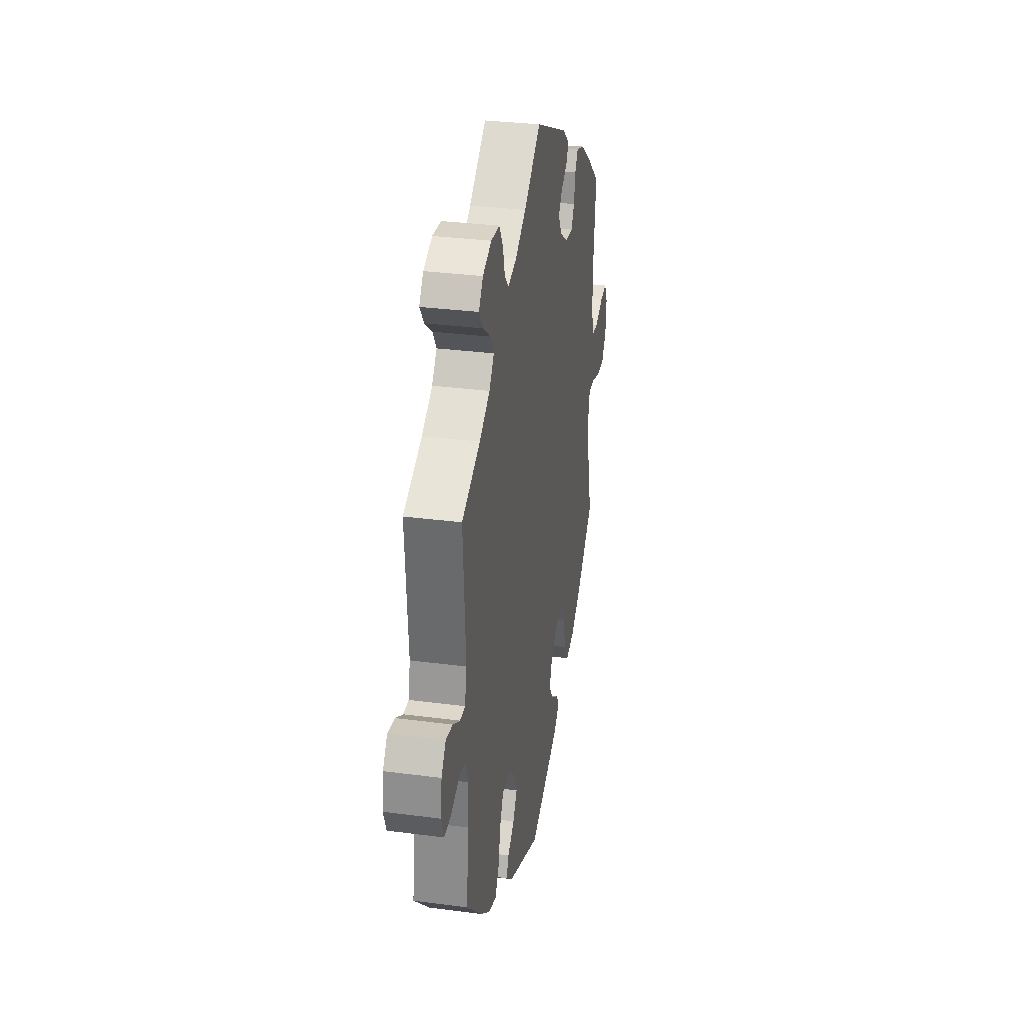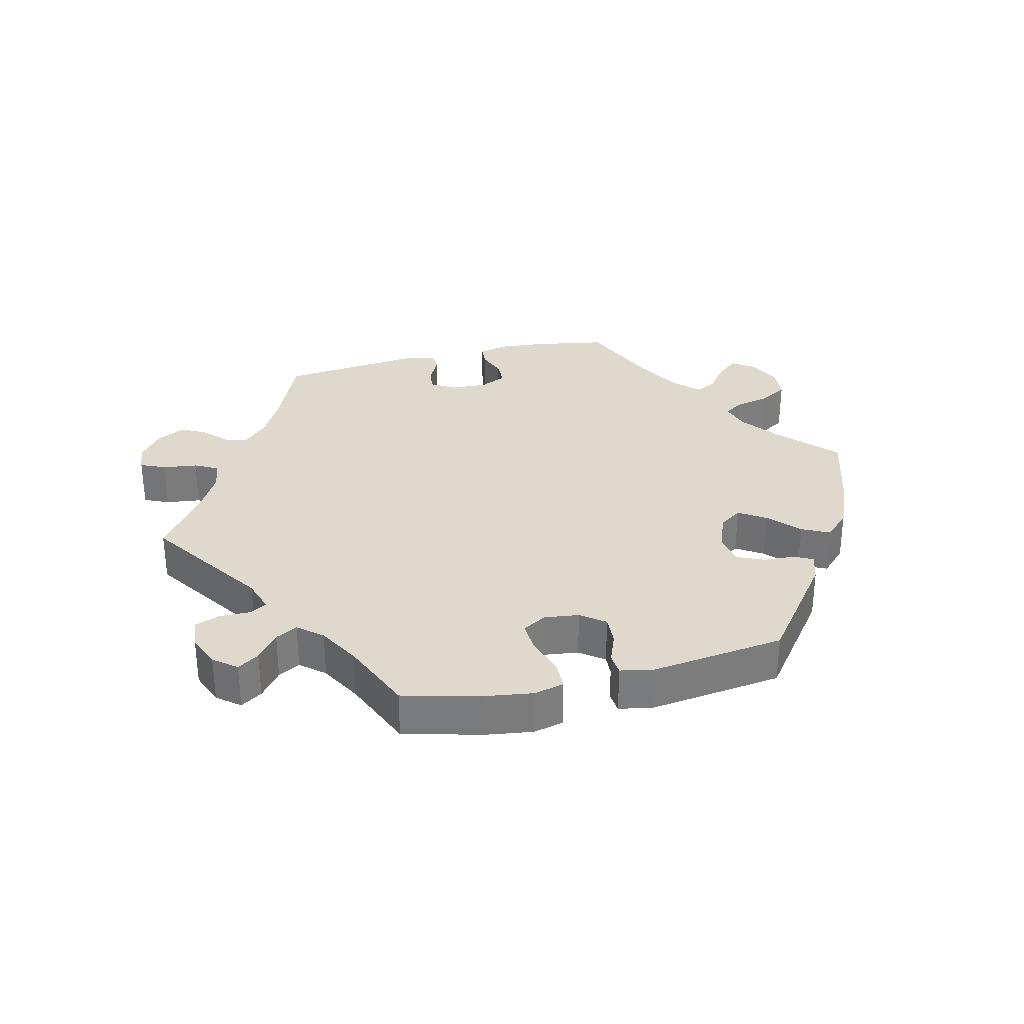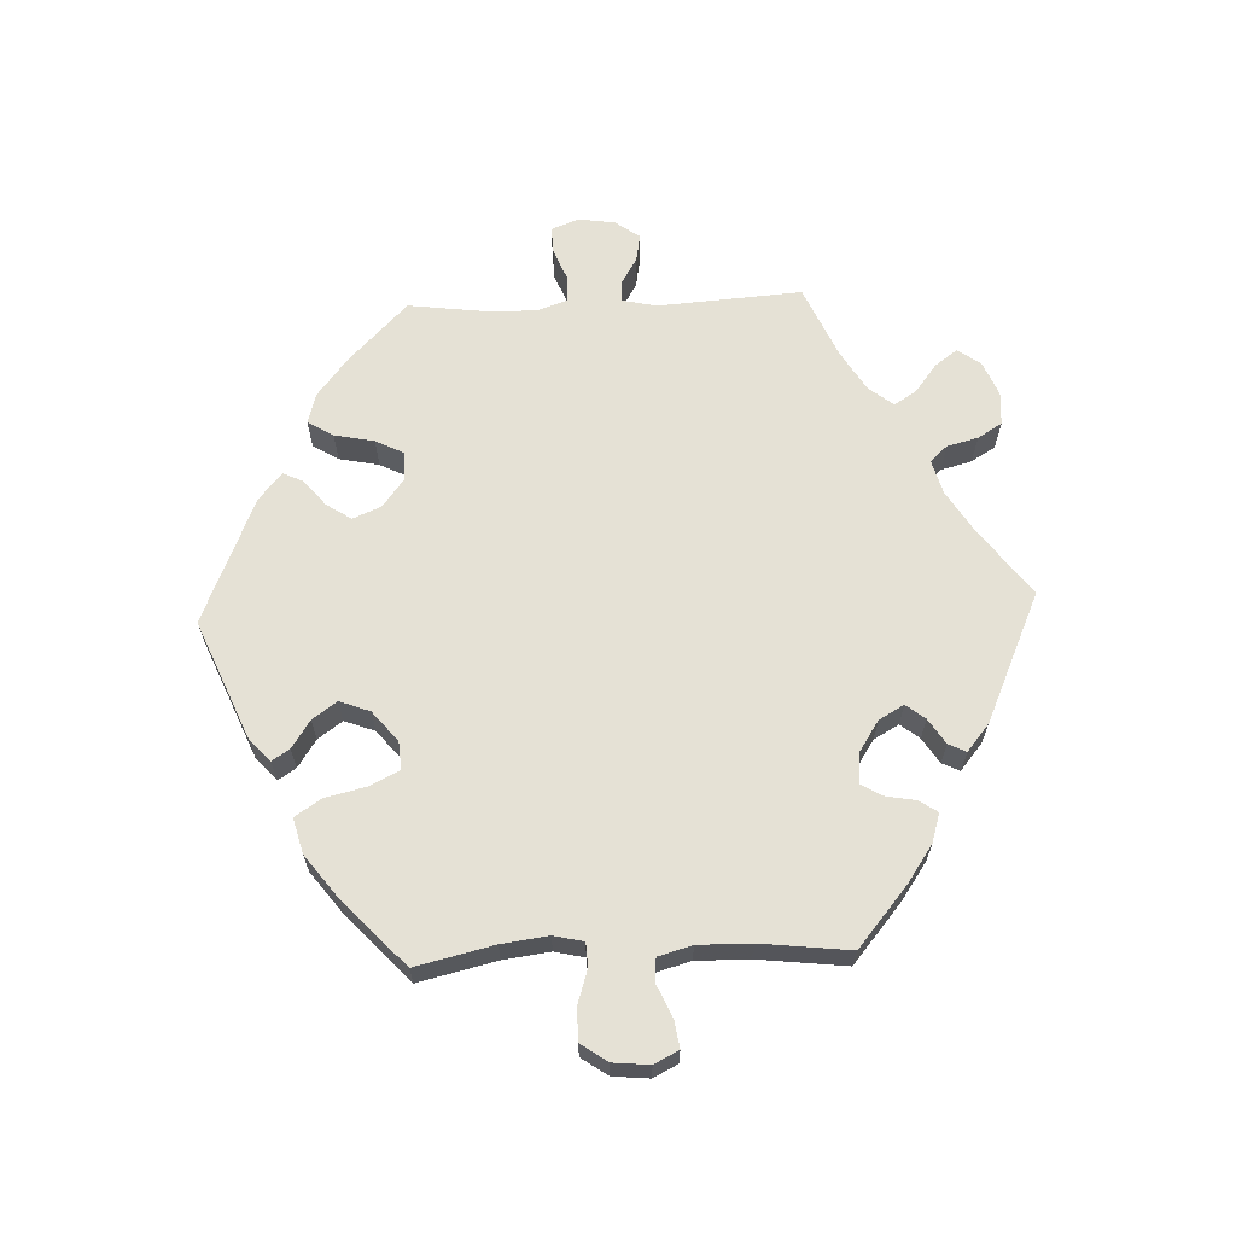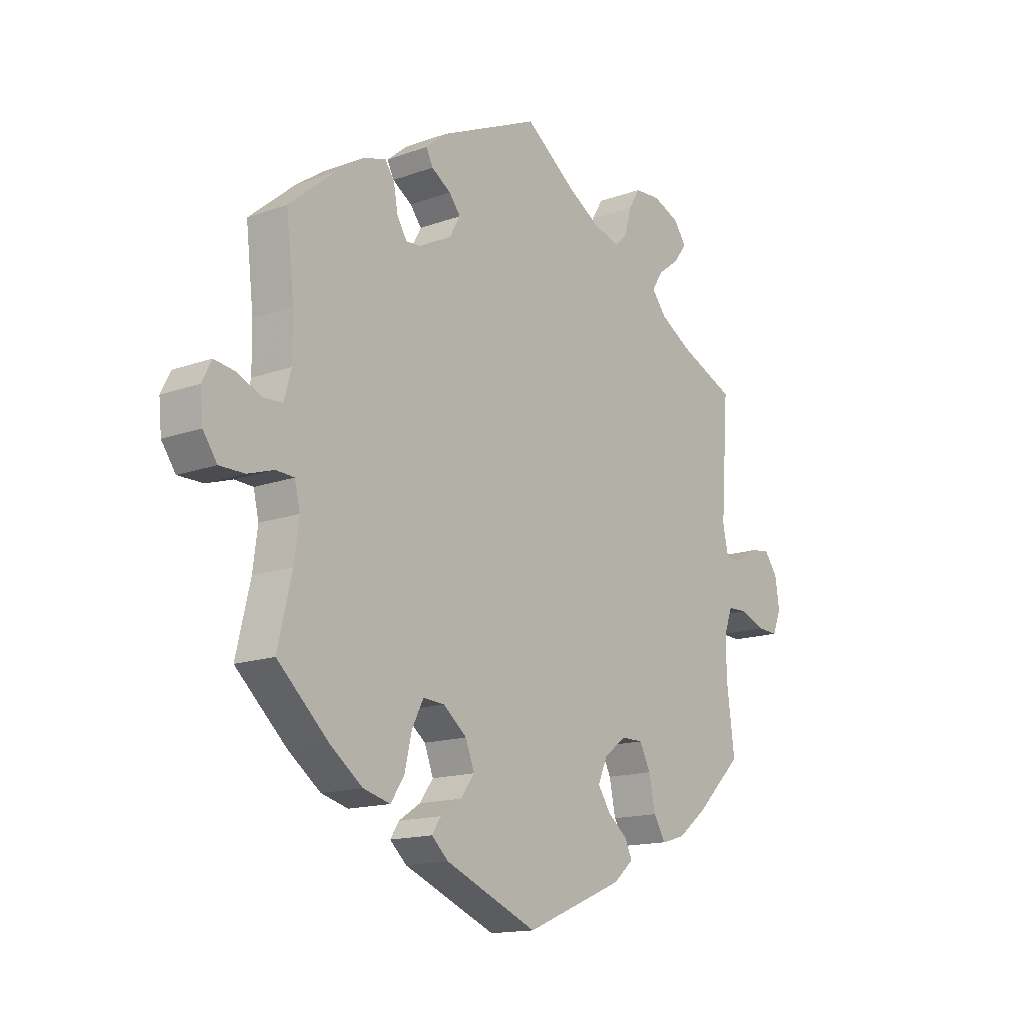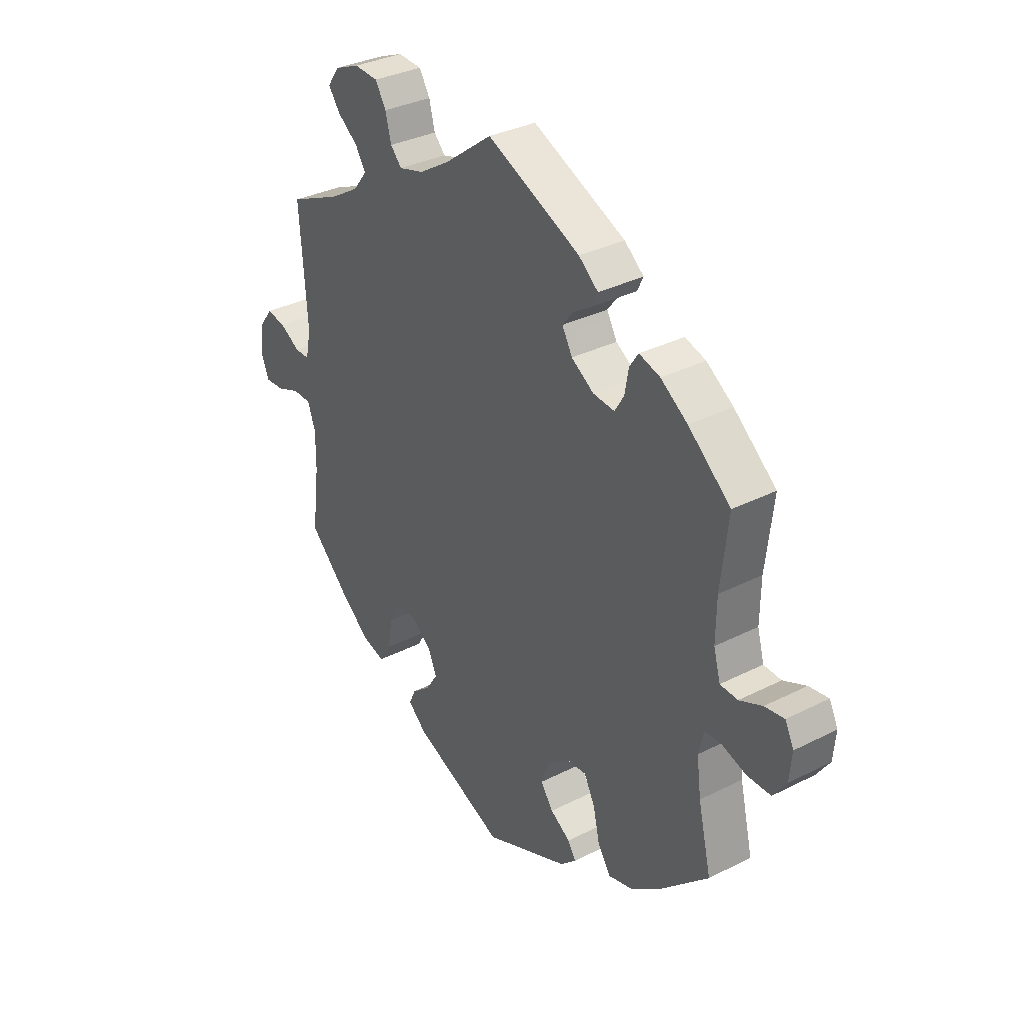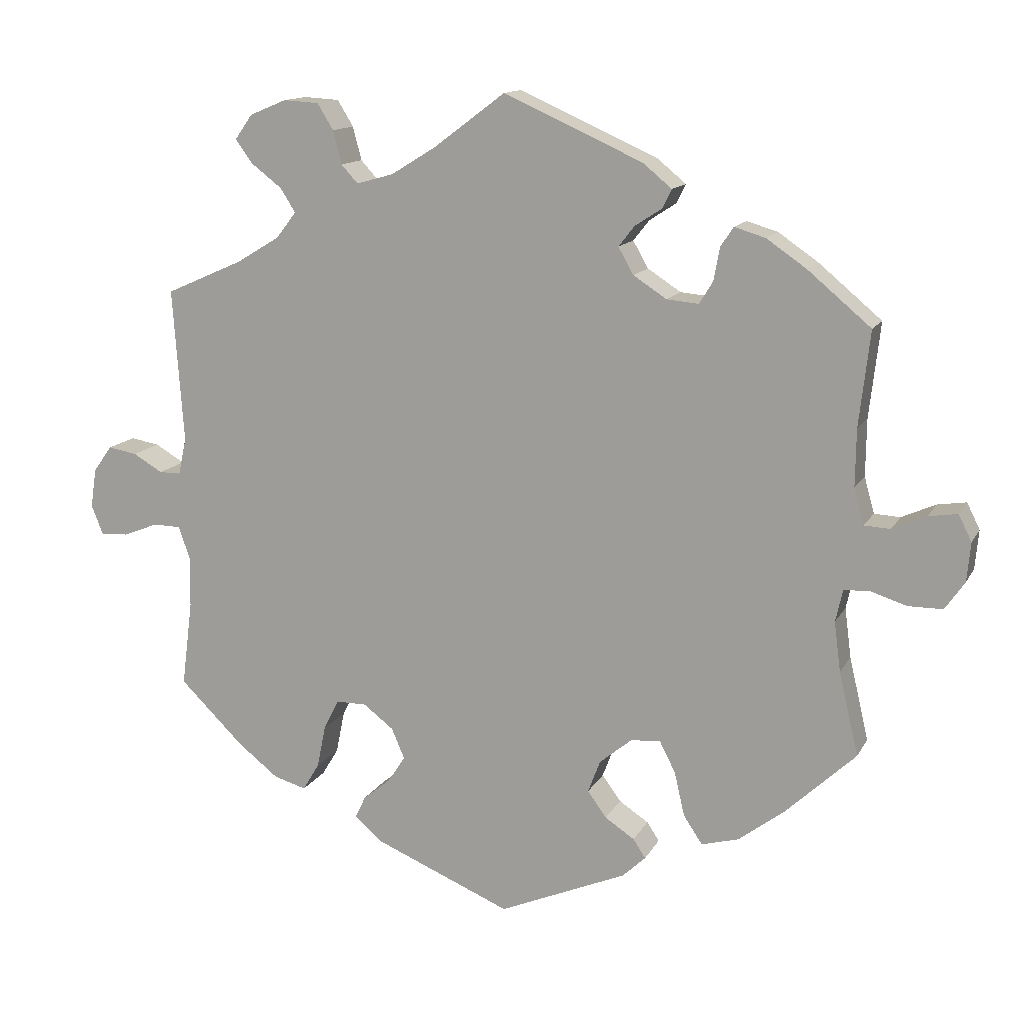
<metadata>
{"format":"obj","ext":"obj","renderer":"f3d","projection":"perspective","resolution":1024,"background":"white","views":[{"elev":31.4,"azim":100.6,"up":"+Z"},{"elev":31.9,"azim":136.3,"up":"+Y"},{"elev":65.0,"azim":-92.3,"up":"+Y"},{"elev":-14.8,"azim":-51.9,"up":"+Z"},{"elev":33.4,"azim":-124.8,"up":"+Z"},{"elev":13.4,"azim":-160.8,"up":"+Z"}]}
</metadata>
<code>
v -0.474 0.07 -0.174
v -0.465 0.07 -0.105
v -0.475 0.07 -0.061
v -0.51 0.07 -0.059
v -0.56 0.07 -0.075
v -0.608 0.07 -0.075
v -0.635 0.07 -0.036
v -0.64 0.07 0.018
v -0.622 0.07 0.054
v -0.582 0.07 0.048
v -0.535 0.07 0.027
v -0.499 0.07 0.029
v -0.485 0.07 0.079
v -0.486 0.07 0.158
v -0.501 0.07 0.289
v -0.414 0.07 0.362
v -0.359 0.07 0.4
v -0.316 0.07 0.413
v -0.298 0.07 0.386
v -0.29 0.07 0.341
v -0.271 0.07 0.31
v -0.227 0.07 0.314
v -0.181 0.07 0.344
v -0.16 0.07 0.381
v -0.182 0.07 0.409
v -0.219 0.07 0.433
v -0.232 0.07 0.459
v -0.192 0.07 0.492
v 0 0.07 0.578
v 0.099 0.07 0.504
v 0.161 0.07 0.466
v 0.212 0.07 0.452
v 0.235 0.07 0.477
v 0.247 0.07 0.523
v 0.269 0.07 0.559
v 0.318 0.07 0.562
v 0.369 0.07 0.541
v 0.393 0.07 0.507
v 0.369 0.07 0.474
v 0.327 0.07 0.442
v 0.306 0.07 0.409
v 0.334 0.07 0.373
v 0.394 0.07 0.337
v 0.501 0.07 0.29
v 0.486 0.07 0.077
v 0.497 0.07 0.026
v 0.527 0.07 0.026
v 0.568 0.07 0.05
v 0.608 0.07 0.057
v 0.634 0.07 0.021
v 0.642 0.07 -0.033
v 0.626 0.07 -0.074
v 0.587 0.07 -0.072
v 0.539 0.07 -0.053
v 0.501 0.07 -0.054
v 0.485 0.07 -0.099
v 0.486 0.07 -0.17
v 0.501 0.07 -0.288
v 0.412 0.07 -0.375
v 0.356 0.07 -0.419
v 0.311 0.07 -0.432
v 0.288 0.07 -0.394
v 0.276 0.07 -0.335
v 0.255 0.07 -0.293
v 0.213 0.07 -0.293
v 0.171 0.07 -0.325
v 0.153 0.07 -0.367
v 0.177 0.07 -0.404
v 0.215 0.07 -0.435
v 0.229 0.07 -0.465
v 0.19 0.07 -0.499
v 0.001 0.07 -0.578
v -0.176 0.07 -0.503
v -0.208 0.07 -0.473
v -0.191 0.07 -0.447
v -0.15 0.07 -0.42
v -0.124 0.07 -0.384
v -0.141 0.07 -0.339
v -0.186 0.07 -0.302
v -0.227 0.07 -0.299
v -0.249 0.07 -0.342
v -0.263 0.07 -0.403
v -0.289 0.07 -0.442
v -0.341 0.07 -0.428
v -0.404 0.07 -0.38
v -0.501 0.07 -0.289
v -0.474 0 -0.174
v -0.465 0 -0.105
v -0.475 0 -0.061
v -0.51 0 -0.059
v -0.56 0 -0.075
v -0.608 0 -0.075
v -0.635 0 -0.036
v -0.64 0 0.018
v -0.622 0 0.054
v -0.582 0 0.048
v -0.535 0 0.027
v -0.499 0 0.029
v -0.485 0 0.079
v -0.486 0 0.158
v -0.501 0 0.289
v -0.414 0 0.362
v -0.359 0 0.4
v -0.316 0 0.413
v -0.298 0 0.386
v -0.29 0 0.341
v -0.271 0 0.31
v -0.227 0 0.314
v -0.181 0 0.344
v -0.16 0 0.381
v -0.182 0 0.409
v -0.219 0 0.433
v -0.232 0 0.459
v -0.192 0 0.492
v 0 0 0.578
v 0.099 0 0.504
v 0.161 0 0.466
v 0.212 0 0.452
v 0.235 0 0.477
v 0.247 0 0.523
v 0.269 0 0.559
v 0.318 0 0.562
v 0.369 0 0.541
v 0.393 0 0.507
v 0.369 0 0.474
v 0.327 0 0.442
v 0.306 0 0.409
v 0.334 0 0.373
v 0.394 0 0.337
v 0.501 0 0.29
v 0.486 0 0.077
v 0.497 0 0.026
v 0.527 0 0.026
v 0.568 0 0.05
v 0.608 0 0.057
v 0.634 0 0.021
v 0.642 0 -0.033
v 0.626 0 -0.074
v 0.587 0 -0.072
v 0.539 0 -0.053
v 0.501 0 -0.054
v 0.485 0 -0.099
v 0.486 0 -0.17
v 0.501 0 -0.288
v 0.412 0 -0.375
v 0.356 0 -0.419
v 0.311 0 -0.432
v 0.288 0 -0.394
v 0.276 0 -0.335
v 0.255 0 -0.293
v 0.213 0 -0.293
v 0.171 0 -0.325
v 0.153 0 -0.367
v 0.177 0 -0.404
v 0.215 0 -0.435
v 0.229 0 -0.465
v 0.19 0 -0.499
v 0.001 0 -0.578
v -0.176 0 -0.503
v -0.208 0 -0.473
v -0.191 0 -0.447
v -0.15 0 -0.42
v -0.124 0 -0.384
v -0.141 0 -0.339
v -0.186 0 -0.302
v -0.227 0 -0.299
v -0.249 0 -0.342
v -0.263 0 -0.403
v -0.289 0 -0.442
v -0.341 0 -0.428
v -0.404 0 -0.38
v -0.501 0 -0.289
f 85 86 1
f 84 85 1 2
f 81 82 83 84
f 80 81 84 2
f 79 80 2 3
f 78 79 3
f 73 74 75 76
f 73 76 77
f 72 73 77
f 71 72 77 78
f 68 69 70 71
f 67 68 71 78
f 60 61 62 63
f 60 63 64
f 57 58 59 60
f 56 57 60 64
f 55 56 64 65
f 51 52 53 54
f 51 54 55
f 50 51 55
f 47 48 49 50
f 46 47 50 55
f 45 46 55 65
f 43 44 45 65
f 37 38 39 40
f 37 40 41
f 36 37 41
f 33 34 35 36
f 32 33 36 41
f 31 32 41 42
f 27 28 29 30
f 25 26 27 30
f 24 25 30 31
f 23 24 31 42
f 17 18 19 20
f 17 20 21
f 14 15 16 17
f 13 14 17 21
f 12 13 21 22
f 8 9 10 11
f 8 11 12
f 7 8 12
f 4 5 6 7
f 3 4 7 12
f 66 67 78 3
f 42 43 65 66
f 22 23 42 66
f 3 12 22 66
f 87 172 171
f 88 87 171 170
f 170 169 168 167
f 88 170 167 166
f 89 88 166 165
f 89 165 164
f 162 161 160 159
f 163 162 159
f 163 159 158
f 164 163 158 157
f 157 156 155 154
f 164 157 154 153
f 149 148 147 146
f 150 149 146
f 146 145 144 143
f 150 146 143 142
f 151 150 142 141
f 140 139 138 137
f 141 140 137
f 141 137 136
f 136 135 134 133
f 141 136 133 132
f 151 141 132 131
f 151 131 130 129
f 126 125 124 123
f 127 126 123
f 127 123 122
f 122 121 120 119
f 127 122 119 118
f 128 127 118 117
f 116 115 114 113
f 116 113 112 111
f 117 116 111 110
f 128 117 110 109
f 106 105 104 103
f 107 106 103
f 103 102 101 100
f 107 103 100 99
f 108 107 99 98
f 97 96 95 94
f 98 97 94
f 98 94 93
f 93 92 91 90
f 98 93 90 89
f 89 164 153 152
f 152 151 129 128
f 152 128 109 108
f 152 108 98 89
f 1 87 88 2
f 2 88 89 3
f 3 89 90 4
f 4 90 91 5
f 5 91 92 6
f 6 92 93 7
f 7 93 94 8
f 8 94 95 9
f 9 95 96 10
f 10 96 97 11
f 11 97 98 12
f 12 98 99 13
f 13 99 100 14
f 14 100 101 15
f 15 101 102 16
f 16 102 103 17
f 17 103 104 18
f 18 104 105 19
f 19 105 106 20
f 20 106 107 21
f 21 107 108 22
f 22 108 109 23
f 23 109 110 24
f 24 110 111 25
f 25 111 112 26
f 26 112 113 27
f 27 113 114 28
f 28 114 115 29
f 29 115 116 30
f 30 116 117 31
f 31 117 118 32
f 32 118 119 33
f 33 119 120 34
f 34 120 121 35
f 35 121 122 36
f 36 122 123 37
f 37 123 124 38
f 38 124 125 39
f 39 125 126 40
f 40 126 127 41
f 41 127 128 42
f 42 128 129 43
f 43 129 130 44
f 44 130 131 45
f 45 131 132 46
f 46 132 133 47
f 47 133 134 48
f 48 134 135 49
f 49 135 136 50
f 50 136 137 51
f 51 137 138 52
f 52 138 139 53
f 53 139 140 54
f 54 140 141 55
f 55 141 142 56
f 56 142 143 57
f 57 143 144 58
f 58 144 145 59
f 59 145 146 60
f 60 146 147 61
f 61 147 148 62
f 62 148 149 63
f 63 149 150 64
f 64 150 151 65
f 65 151 152 66
f 66 152 153 67
f 67 153 154 68
f 68 154 155 69
f 69 155 156 70
f 70 156 157 71
f 71 157 158 72
f 72 158 159 73
f 73 159 160 74
f 74 160 161 75
f 75 161 162 76
f 76 162 163 77
f 77 163 164 78
f 78 164 165 79
f 79 165 166 80
f 80 166 167 81
f 81 167 168 82
f 82 168 169 83
f 83 169 170 84
f 84 170 171 85
f 85 171 172 86
f 86 172 87 1

</code>
